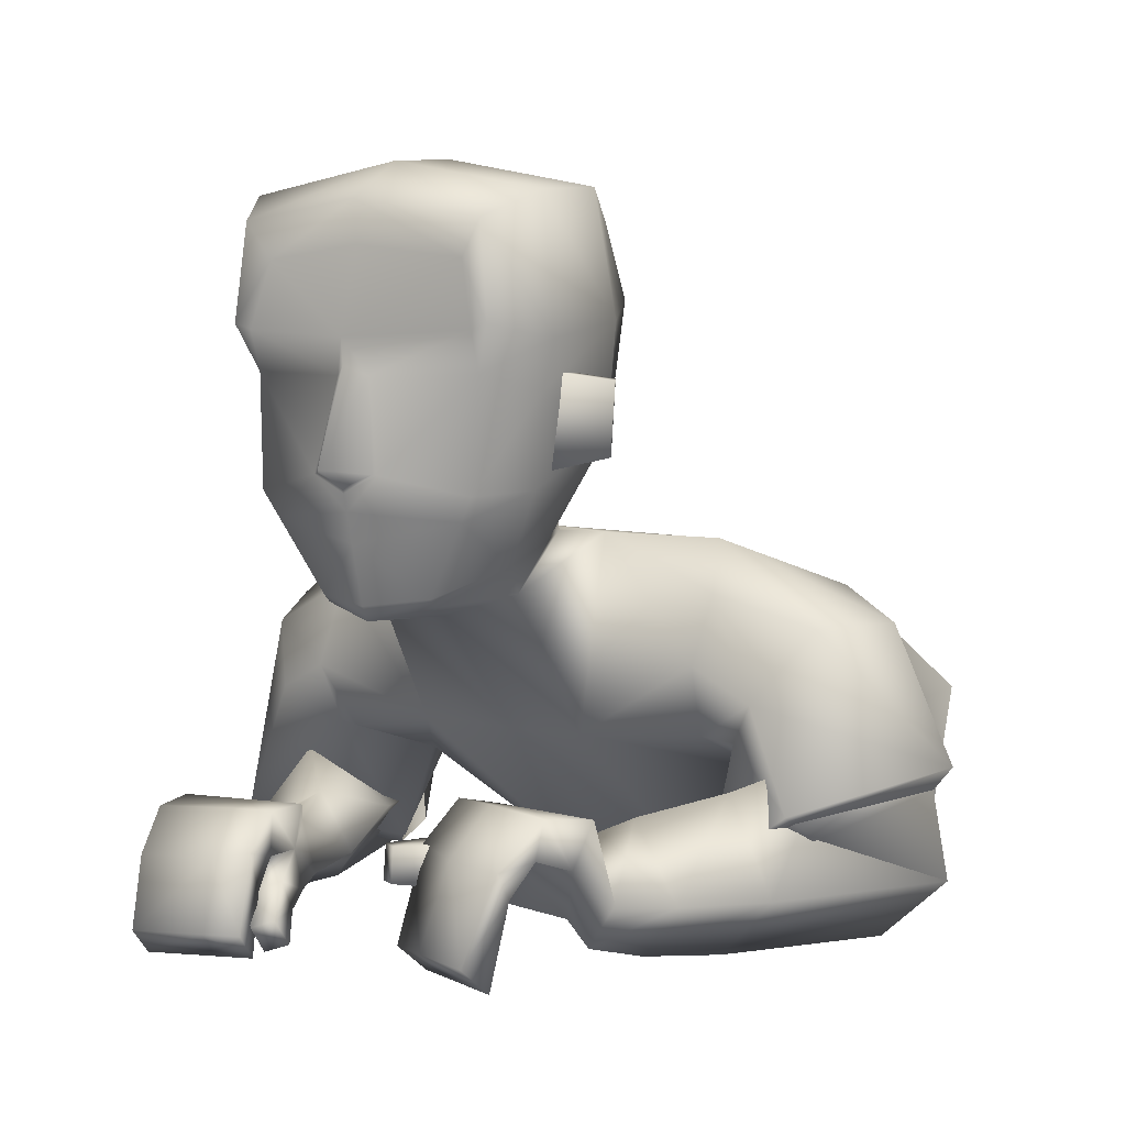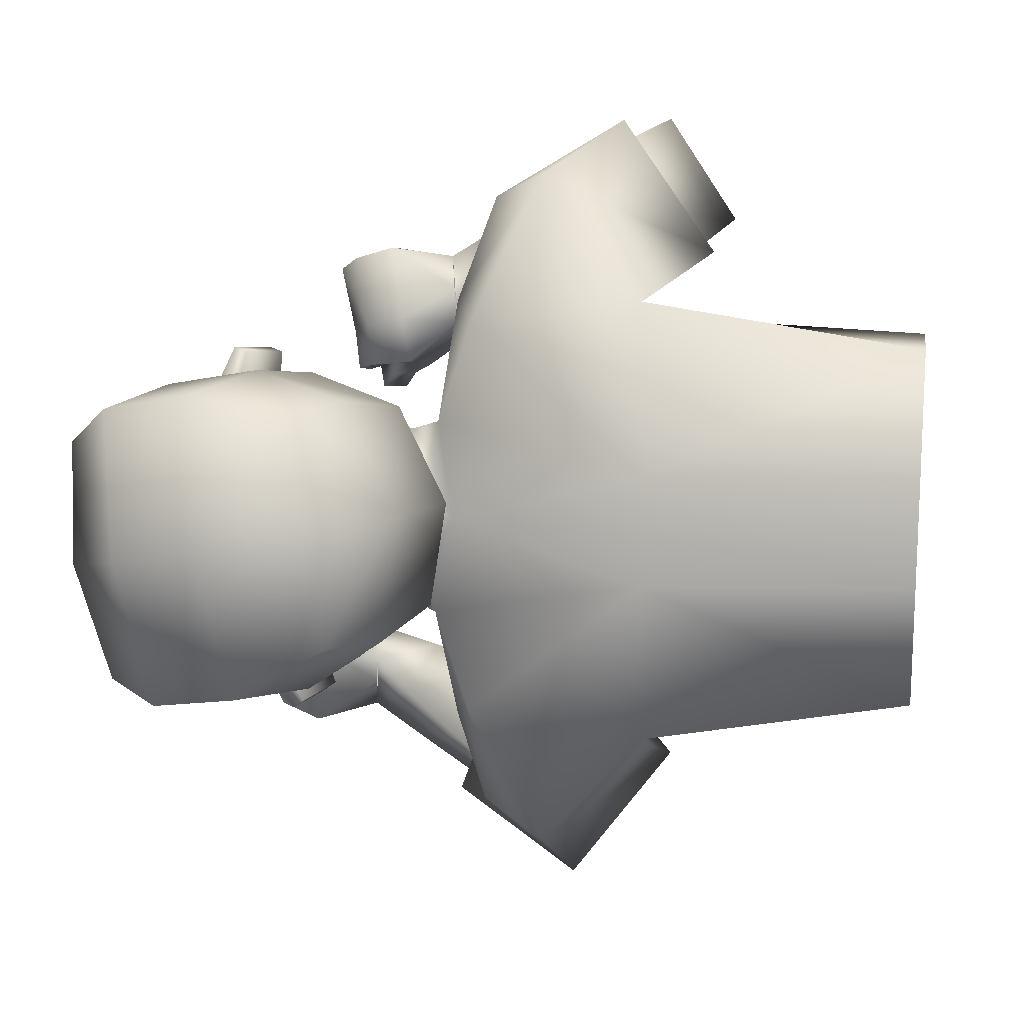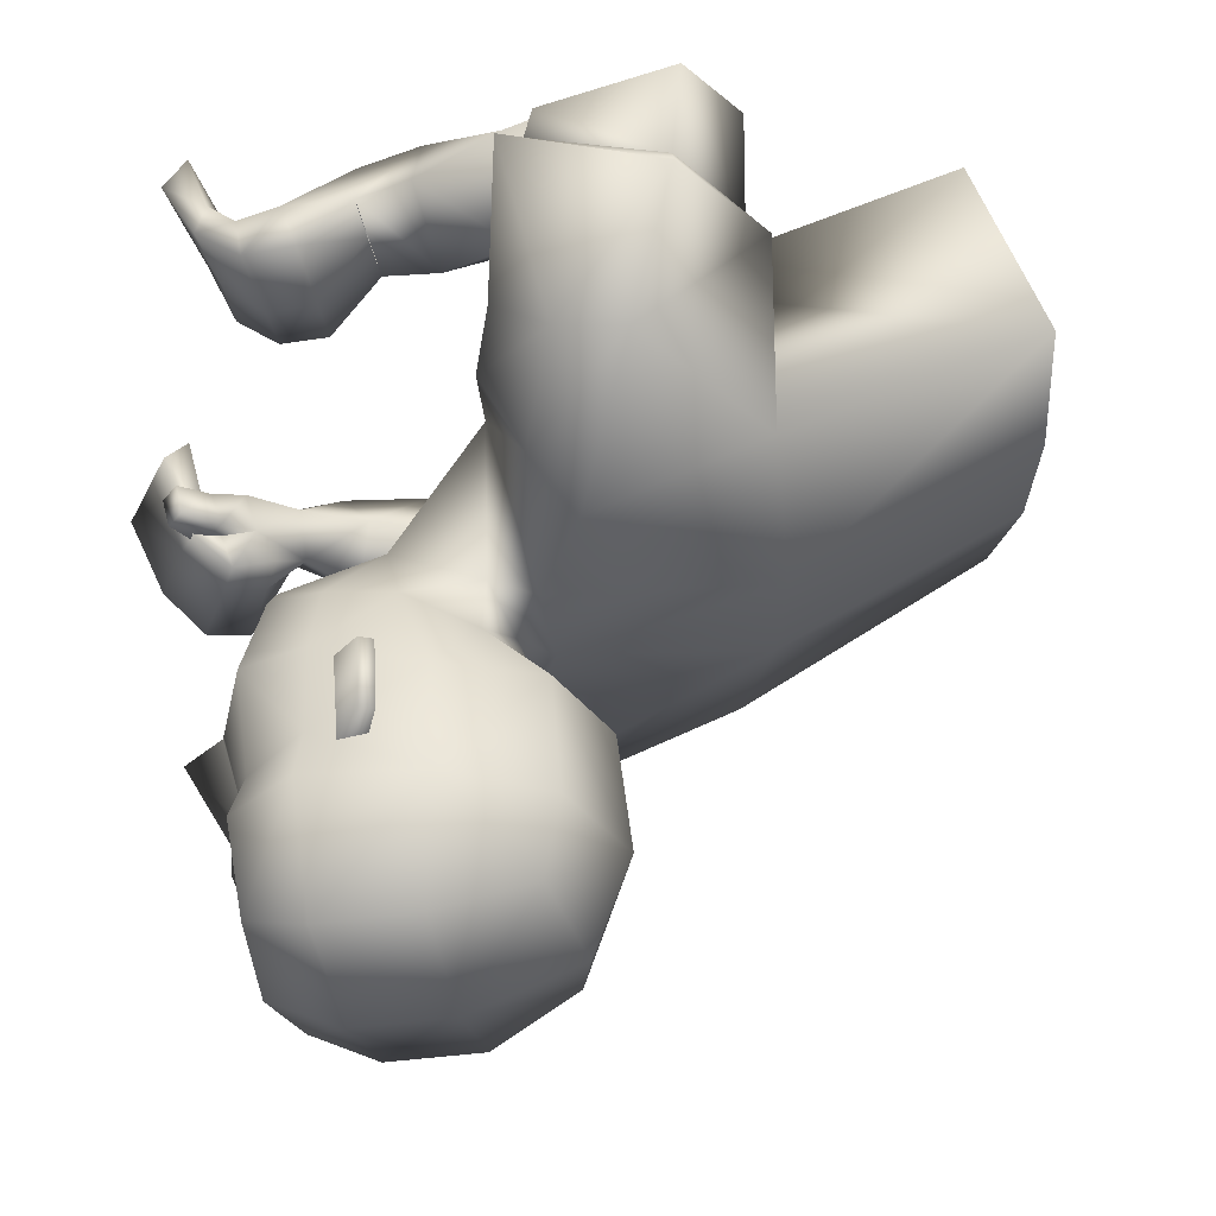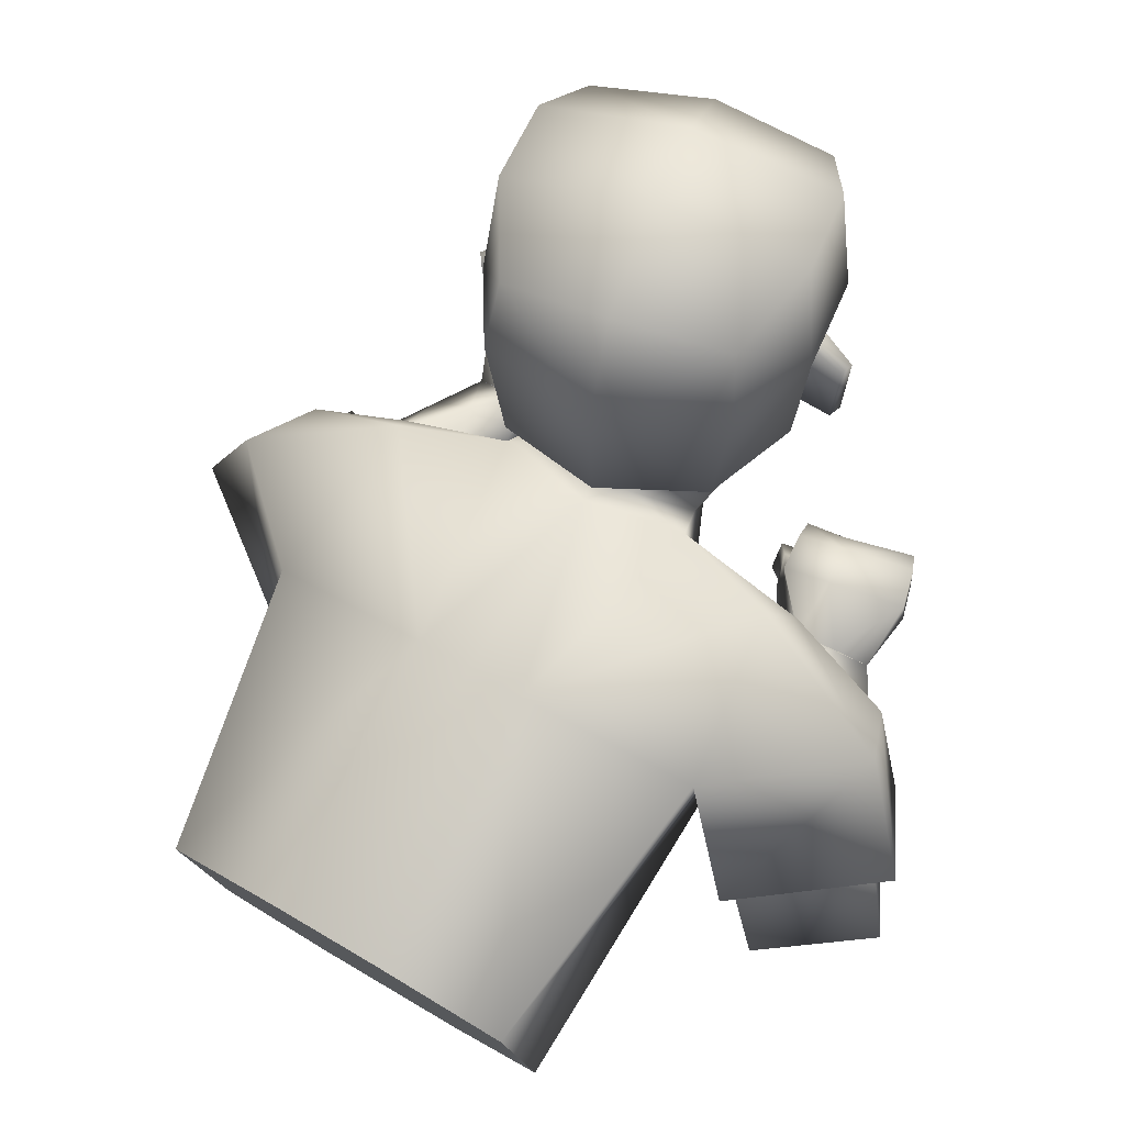
<metadata>
{"format":"obj","ext":"obj","renderer":"f3d","projection":"perspective","resolution":1024,"background":"white","views":[{"elev":-0.8,"azim":126.9,"up":"+Y"},{"elev":4.6,"azim":-160.7,"up":"+Z"},{"elev":55.5,"azim":169.2,"up":"+Z"},{"elev":64.2,"azim":-60.4,"up":"+Y"}]}
</metadata>
<code>
o Zombie.UpperBody_Zombie.001
v -0.006764 0.3015 0.1688
v 0.0449 0.1873 0.1926
v -0.07761 0.117 0.1752
v -0.1483 0.2707 0.1858
v 0.02294 0.3015 0.08399
v 0.0351 0.1485 0.09029
v -0.1295 0.0374 0.07852
v -0.1579 0.2952 0.04047
v 0.2379 -0.009898 0.2089
v 0.215 -0.01071 0.1197
v 0.1939 -0.02936 0.1263
v 0.2164 -0.02857 0.2137
v -0.1182 0.07694 0.3516
v -0.171 0.04613 0.2614
v -0.1004 0.07896 0.2051
v -0.05613 0.1088 0.2998
v 0.2006 -0.005596 0.1225
v 0.1454 0.01126 0.1568
v 0.1948 0.000224 0.1038
v 0.1392 0.01766 0.1258
v 0.2483 0.484 0.05875
v 0.202 0.2378 0.0429
v 0.06687 0.3194 0.08152
v 0.1204 0.2266 0.05563
v 0.2366 0.319 0.07652
v 0.2541 0.4343 0.07252
v 0.02806 0.3784 0.09983
v 0.05579 0.2766 0.07658
v 0.1984 0.3978 0.1089
v 0.1188 0.286 0.09212
v 0.1704 0.2711 0.08491
v 0.1747 0.3393 0.1007
v 0.2409 0.4048 0.07593
v 0.2471 0.3976 -0.004858
v 0.2546 0.3285 0.007873
v -0.1565 0.1236 0.2333
v -0.0108 0.07095 0.295
v -0.1002 0.1372 0.3316
v -0.05964 0.05181 0.1936
v -0.1735 0.1312 0.2299
v 0.008906 0.06988 0.3021
v -0.09745 0.156 0.3457
v -0.05291 0.04326 0.186
v 0.1518 0.08694 0.2369
v 0.1449 0.04897 0.1287
v 0.1588 0.04943 0.2372
v 0.1359 0.08283 0.13
v 0.1005 0.005855 0.2171
v 0.09339 0.0654 0.1672
v 0.08968 0.02442 0.1574
v 0.1057 0.04548 0.2296
v 0.09607 0.01451 0.1889
v 0.1782 -0.01897 0.1036
v 0.223 -0.01042 0.1512
v 0.2018 -0.02908 0.1569
v 0.1548 0.04306 0.1752
v 0.1421 0.08432 0.17
v 0.1844 -0.02517 0.1234
v 0.1001 0.05611 0.1994
v 0.1902 0.0806 0.2275
v 0.2197 0.04581 0.2179
v 0.1714 0.04527 0.1293
v 0.186 0.01994 0.128
v 0.2084 0.02498 0.2213
v 0.1899 0.04957 0.2289
v 0.2001 0.04987 0.123
v 0.1723 0.07981 0.1266
v 0.1803 0.04794 0.1712
v 0.1931 0.01946 0.1643
v 0.1787 0.08067 0.1638
v 0.2063 0.0448 0.1571
v 0.05159 0.003905 0.2291
v 0.06582 0.05414 0.2504
v 0.05215 0.08591 0.1854
v 0.03823 0.03703 0.1646
v -0.0228 0.009711 0.2336
v 0.00339 0.1184 0.2398
v 0.001861 0.05146 0.2841
v -0.02605 0.06958 0.1804
v 0.1599 0.004512 0.1175
v 0.0317 0.1686 0.2427
v -0.05071 0.2464 0.2939
v 0.1656 -0.00282 0.1423
v 0.174 0.02748 0.1151
v 0.1827 0.0174 0.1465
v 0.21 0.2435 0.04138
v 0.1427 0.3567 0.1438
v 0.1541 0.3551 0.1476
v 0.1501 0.4118 0.1448
v 0.1614 0.4103 0.1485
v 0.1871 0.3271 0.1043
v 0.1844 0.4125 0.1019
v 0.1085 0.3705 0.1267
v 0.1531 0.3423 0.09332
v 0.1628 0.4155 0.09456
v 0.2098 0.4348 0.118
v 0.1205 0.455 0.1308
v 0.1399 0.5491 0.1123
v 0.03846 0.4759 0.1076
v 0.2572 0.439 0.08536
v 0.2149 0.5378 0.1012
v 0.06061 0.531 0.0948
v 0.2576 0.5122 0.07374
v 0.002041 0.2849 -0.1649
v 0.04824 0.1907 -0.1712
v -0.07063 0.1095 -0.1574
v -0.1405 0.2507 -0.1888
v 0.02326 0.1401 0.01202
v 0.01149 0.2983 0.000731
v -0.1559 0.2924 -0.006167
v -0.1267 0.03292 0.0128
v 0.03021 0.2904 -0.08064
v 0.04145 0.1379 -0.06575
v -0.1238 0.02844 -0.05293
v -0.1538 0.2891 -0.05258
v 0.3086 -0.00304 -0.1662
v 0.2726 0.003355 -0.08172
v 0.2516 -0.0146 -0.09034
v 0.287 -0.02087 -0.1732
v -0.02688 0.03883 -0.3403
v -0.07636 -0.01062 -0.2566
v -0.02328 0.07271 -0.1769
v 0.01361 0.1267 -0.2647
v 0.276 0.07093 -0.08091
v 0.2284 0.03524 -0.1213
v 0.2642 0.07184 -0.06435
v 0.2136 0.04197 -0.09414
v 0.225 0.4762 -0.09936
v 0.2471 0.489 -0.02228
v 0.2146 0.2235 -0.004333
v 0.03128 0.3353 0.02236
v 0.1887 0.2333 -0.04709
v 0.04767 0.3198 -0.04716
v 0.1077 0.2432 -0.05799
v 0.2855 0.3287 -0.01998
v 0.2627 0.4228 -0.0213
v 0.211 0.3104 -0.09695
v 0.2273 0.4253 -0.1093
v -0.01561 0.3846 0.02158
v 0.003796 0.3703 -0.06494
v 0.03795 0.2906 0.01774
v 0.04161 0.2917 -0.04618
v 0.1276 0.2269 -0.003436
v 0.164 0.3862 -0.1244
v 0.09463 0.2819 -0.07511
v 0.146 0.2628 -0.08128
v 0.2218 0.2342 -0.005934
v 0.1445 0.3291 -0.1041
v 0.2141 0.3958 -0.1059
v 0.2587 0.4036 -0.01976
v 0.2434 0.3964 -0.03002
v 0.2479 0.3263 -0.03764
v 0.253 0.3176 -0.01465
v -0.09898 0.06755 -0.2318
v 0.06322 0.08142 -0.2682
v -0.03863 0.1023 -0.3222
v 0.01139 0.04494 -0.1733
v -0.1178 0.06762 -0.2313
v 0.08193 0.08719 -0.2729
v -0.03996 0.119 -0.3376
v 0.01716 0.03987 -0.1643
v 0.227 0.0922 -0.2145
v 0.2096 0.07104 -0.1037
v 0.2425 0.05876 -0.2084
v 0.1983 0.09754 -0.1104
v 0.187 -4.2e-05 -0.1807
v 0.1746 0.06989 -0.1555
v 0.1725 0.03661 -0.132
v 0.1908 0.03187 -0.2058
v 0.1808 0.01817 -0.1575
v 0.2652 0.04653 -0.06295
v 0.2852 0.001101 -0.1115
v 0.264 -0.01679 -0.1193
v 0.2296 0.06403 -0.1463
v 0.2094 0.09553 -0.1492
v 0.2778 0.04556 -0.08054
v 0.1833 0.05139 -0.1814
v 0.2632 0.09417 -0.2003
v 0.2916 0.05942 -0.1834
v 0.2378 0.07054 -0.1014
v 0.2474 0.04335 -0.09724
v 0.2828 0.04161 -0.1866
v 0.269 0.06652 -0.1978
v 0.2586 0.07304 -0.09327
v 0.2322 0.1027 -0.1031
v 0.2522 0.07007 -0.1419
v 0.2595 0.0394 -0.132
v 0.2433 0.1002 -0.139
v 0.2698 0.06352 -0.1253
v 0.1354 -0.009681 -0.1901
v 0.1528 0.02846 -0.2312
v 0.1373 0.08682 -0.184
v 0.1199 0.0488 -0.1433
v 0.06686 -0.01385 -0.2098
v 0.07844 0.1026 -0.2239
v 0.09176 0.02913 -0.2685
v 0.05221 0.05837 -0.1625
v 0.2397 0.04574 -0.08155
v 0.03639 0.1629 -0.2134
v -0.04423 0.2223 -0.2875
v 0.2538 0.04239 -0.1036
v 0.2355 0.07503 -0.08233
v 0.2545 0.07192 -0.1101
v 0.1967 0.2391 -0.0485
v 0.1013 0.3427 -0.1377
v 0.1111 0.3406 -0.1444
v 0.1073 0.3974 -0.1461
v 0.117 0.3953 -0.1528
v 0.1556 0.3165 -0.1099
v 0.1524 0.4018 -0.1152
v 0.07321 0.3586 -0.1129
v 0.1259 0.3331 -0.09119
v 0.1338 0.4058 -0.1023
v 0.1719 0.422 -0.14
v 0.08232 0.4421 -0.1284
v 0.1049 0.5373 -0.1255
v 0.1256 0.5657 -0.008184
v 0.01013 0.4664 -0.08478
v -0.009982 0.4776 0.01614
v 0.2265 0.4287 -0.1229
v 0.1801 0.5261 -0.1354
v 0.03424 0.5222 -0.08428
v 0.03305 0.5485 0.006294
v 0.2006 0.5545 -0.01868
v 0.2534 0.5209 -0.02479
v 0.2292 0.5026 -0.119
v -0.02045 0.05392 0.3041
v -0.06845 0.03644 0.2024
v 0.05026 0.07025 -0.2794
v 0.001251 0.03178 -0.1846
v 0.2515 0.3137 -0.01424
v 0.2461 0.3255 -0.04066
v 0.2538 0.3281 0.01099
v 0.02222 0.2547 0.1875
v 0.01194 0.1373 0.1822
v -0.002119 0.2227 0.2775
v 0.008015 0.1413 0.2024
v 0.02697 0.2436 -0.1758
v 0.01806 0.1383 -0.159
v 0.01116 0.2174 -0.2549
v 0.008236 0.1334 -0.1813
v -0.1002 0.1372 0.3316
v -0.1565 0.1236 0.2333
v -0.05964 0.05181 0.1936
v -0.0108 0.07095 0.295
v -0.03863 0.1023 -0.3222
v -0.09898 0.06755 -0.2318
v 0.01139 0.04494 -0.1733
v 0.06322 0.08142 -0.2682
v 0.2267 0.2605 -0.007945
v 0.2431 0.3039 -0.01252
v 0.2299 0.3002 0.06774
v 0.2075 0.2926 -0.08484
v 0.2466 0.3004 -0.01285
v 0.2383 0.2783 -0.01054
v 0.2017 0.2915 -0.08393
v 0.2242 0.299 0.06864
v 0.2153 0.2981 -0.00813
v -0.3329 -0.01221 0.07303
v -0.33 -0.01669 0.007312
v -0.3725 0.2057 0.03672
v -0.3724 0.187 0.1454
v -0.3439 0.03267 0.1572
v -0.3705 0.2025 -0.009396
v -0.3271 -0.02117 -0.05841
v -0.3685 0.1994 -0.05551
v -0.359 0.1662 -0.1603
v -0.3305 0.01184 -0.1485
v -0.3329 -0.01221 0.07303
v -0.33 -0.01669 0.007312
v -0.3725 0.2057 0.03672
v -0.3724 0.187 0.1454
v -0.3271 -0.02117 -0.05841
v -0.3685 0.1994 -0.05551
v -0.359 0.1662 -0.1603
v -0.3439 0.03267 0.1572
v -0.3705 0.2025 -0.009396
v -0.3305 0.01184 -0.1485
f 8 271 272
f 8 4 1
f 7 269 270
f 7 111 108
f 272 276 3
f 6 234 2
f 235 6 2
f 276 269 7
f 109 110 8
f 110 277 271
f 54 55 11
f 63 66 10
f 71 54 10
f 69 55 12
f 230 157 247
f 228 14 243
f 245 227 228
f 243 14 13
f 72 75 50
f 74 73 51
f 75 74 49
f 72 48 51
f 136 129 21
f 29 96 97
f 28 30 23
f 141 28 23
f 143 130 22
f 108 143 24
f 5 28 141
f 6 24 28
f 23 30 93
f 131 23 27
f 130 147 86
f 135 150 34
f 25 33 29
f 95 94 87
f 22 86 31
f 30 31 91
f 24 22 31
f 24 31 30
f 21 103 100
f 150 136 34
f 33 100 96
f 34 233 35
f 34 136 26
f 153 135 35
f 40 36 38
f 43 41 37
f 42 38 37
f 40 43 244
f 3 43 40
f 236 42 41
f 237 41 43
f 82 4 40
f 48 52 56
f 49 59 57
f 50 20 18
f 52 18 56
f 49 47 45
f 46 44 51
f 46 65 60
f 59 51 44
f 80 53 58
f 63 11 55
f 71 61 9
f 12 55 54
f 17 58 53
f 45 20 50
f 84 85 17
f 83 58 17
f 80 84 19
f 57 44 60
f 70 60 61
f 56 45 62
f 62 63 69
f 64 12 9
f 65 64 61
f 56 68 65
f 68 69 64
f 57 70 67
f 70 71 66
f 45 47 67
f 62 67 66
f 78 76 72
f 79 77 74
f 77 78 73
f 76 79 75
f 15 79 76
f 16 13 78
f 15 16 77
f 13 14 76
f 4 82 1
f 235 237 3
f 2 234 236
f 20 45 84
f 18 83 85
f 45 56 85
f 20 80 83
f 30 28 24
f 86 147 255
f 252 91 31
f 88 90 89
f 95 89 90
f 94 32 88
f 92 90 88
f 91 29 93
f 21 129 225
f 217 98 101
f 102 98 217
f 97 96 101
f 96 100 103
f 27 99 219
f 27 93 97
f 97 98 102
f 219 99 102
f 224 101 103
f 26 100 33
f 275 274 115
f 115 112 104
f 273 114 111
f 114 113 108
f 275 107 106
f 105 112 113
f 113 239 105
f 278 106 114
f 115 110 109
f 274 277 110
f 118 173 172
f 117 184 181
f 189 184 117
f 187 182 119
f 229 120 246
f 249 157 230
f 247 246 120
f 168 193 190
f 169 191 192
f 167 192 193
f 166 190 191
f 136 138 128
f 144 211 215
f 142 133 145
f 133 142 141
f 143 134 132
f 143 108 113
f 142 112 109
f 134 113 112
f 211 145 133
f 140 133 131
f 130 132 204
f 135 152 151
f 137 209 144
f 205 212 213
f 132 146 204
f 209 146 145
f 134 146 132
f 134 145 146
f 128 138 220
f 150 151 136
f 149 144 214
f 151 152 232
f 138 136 151
f 153 152 135
f 158 160 156
f 155 159 161
f 160 159 155
f 161 158 154
f 106 107 158
f 160 240 199
f 161 241 106
f 158 107 200
f 170 166 164
f 175 177 167
f 168 170 125
f 170 174 125
f 163 165 167
f 164 166 169
f 178 183 164
f 162 169 177
f 198 201 176
f 181 187 173
f 116 179 189
f 119 116 172
f 124 126 171
f 163 168 127
f 124 203 202
f 201 203 124
f 126 202 198
f 178 162 175
f 179 178 188
f 180 163 174
f 180 186 187
f 116 119 182
f 179 182 183
f 174 164 183
f 186 183 182
f 175 165 185
f 188 185 184
f 185 165 163
f 184 185 180
f 190 194 196
f 192 195 197
f 191 196 195
f 193 197 194
f 122 121 194
f 196 120 123
f 195 123 122
f 194 121 120
f 107 104 200
f 239 106 241
f 238 105 199
f 202 163 127
f 125 174 203
f 203 174 163
f 127 125 201
f 145 134 142
f 255 147 204
f 146 253 204
f 206 205 207
f 213 210 208
f 206 148 212
f 210 148 206
f 209 211 144
f 225 129 128
f 221 216 217
f 222 223 217
f 221 214 215
f 226 220 214
f 140 139 219
f 215 211 140
f 215 218 222
f 222 218 219
f 226 221 224
f 138 149 220
f 228 227 16
f 227 13 16
f 228 15 14
f 230 122 123
f 229 123 120
f 230 121 122
f 232 137 149
f 231 232 152
f 231 153 35
f 233 34 33
f 227 245 242
f 40 4 3
f 234 1 82
f 2 81 237
f 104 238 240
f 199 105 239
f 252 233 25
f 254 232 231
f 255 254 252
f 253 254 255
f 256 251 258
f 250 258 257
f 258 250 256
f 258 251 257
f 259 261 260
f 8 272 4
f 8 1 5
f 7 270 111
f 7 108 6
f 272 3 4
f 234 5 1
f 5 234 6
f 7 6 3
f 3 6 235
f 276 7 3
f 109 8 5
f 110 271 8
f 54 11 10
f 63 10 11
f 71 10 66
f 69 12 64
f 230 247 121
f 228 243 39
f 245 228 39
f 243 13 242
f 72 50 48
f 74 51 49
f 75 49 50
f 72 51 73
f 136 21 26
f 29 97 93
f 141 23 131
f 143 22 24
f 108 24 6
f 5 141 109
f 6 28 5
f 23 93 27
f 131 27 139
f 130 86 22
f 135 34 35
f 25 29 91
f 95 87 89
f 30 91 93
f 21 100 26
f 33 96 29
f 34 26 33
f 40 38 42
f 43 37 244
f 42 37 41
f 40 244 36
f 42 236 82
f 236 41 81
f 41 237 81
f 237 43 3
f 82 40 42
f 48 56 46
f 49 57 47
f 50 18 52
f 49 45 50
f 46 51 48
f 46 60 44
f 59 44 57
f 80 58 83
f 63 55 69
f 71 9 54
f 12 54 9
f 17 53 19
f 84 17 19
f 83 17 85
f 80 19 53
f 57 60 70
f 70 61 71
f 56 62 68
f 62 69 68
f 64 9 61
f 65 61 60
f 56 65 46
f 68 64 65
f 57 67 47
f 70 66 67
f 45 67 62
f 62 66 63
f 78 72 73
f 79 74 75
f 77 73 74
f 76 75 72
f 15 76 14
f 16 78 77
f 15 77 79
f 13 76 78
f 2 236 81
f 20 84 80
f 18 85 56
f 45 85 84
f 20 83 18
f 86 255 252
f 91 252 25
f 252 31 86
f 88 89 87
f 95 90 92
f 94 88 87
f 92 88 32
f 21 225 103
f 217 101 224
f 102 217 223
f 97 101 98
f 96 103 101
f 27 219 139
f 27 97 99
f 97 102 99
f 219 102 223
f 224 103 225
f 275 115 107
f 115 104 107
f 273 111 270
f 114 108 111
f 275 106 278
f 112 238 104
f 238 112 105
f 239 113 106
f 106 113 114
f 278 114 273
f 115 109 112
f 274 110 115
f 118 172 117
f 117 181 118
f 189 117 172
f 187 119 173
f 229 246 249
f 249 230 229
f 247 120 121
f 168 190 166
f 169 192 167
f 167 193 168
f 166 191 169
f 136 128 129
f 144 215 214
f 133 141 131
f 143 132 130
f 143 113 134
f 142 109 141
f 134 112 142
f 211 133 140
f 140 131 139
f 130 204 147
f 135 151 150
f 137 144 149
f 205 213 207
f 209 145 211
f 128 220 226
f 149 214 220
f 138 151 149
f 158 156 154
f 155 161 248
f 160 155 156
f 161 154 248
f 106 158 161
f 240 160 200
f 160 199 159
f 241 159 199
f 159 241 161
f 158 200 160
f 170 164 174
f 175 167 165
f 168 125 127
f 163 167 168
f 164 169 162
f 178 164 162
f 162 177 175
f 198 176 171
f 181 173 118
f 116 189 172
f 119 172 173
f 124 171 176
f 124 202 126
f 201 124 176
f 126 198 171
f 178 175 188
f 179 188 189
f 180 174 186
f 180 187 181
f 116 182 179
f 179 183 178
f 174 183 186
f 186 182 187
f 175 185 188
f 188 184 189
f 185 163 180
f 184 180 181
f 190 196 191
f 192 197 193
f 191 195 192
f 193 194 190
f 122 194 197
f 196 123 195
f 195 122 197
f 194 120 196
f 238 199 240
f 202 127 198
f 125 203 201
f 203 163 202
f 127 201 198
f 255 204 253
f 253 209 137
f 209 253 146
f 206 207 208
f 213 208 207
f 206 212 205
f 210 206 208
f 225 128 226
f 221 217 224
f 222 217 216
f 221 215 216
f 226 214 221
f 140 219 218
f 215 140 218
f 215 222 216
f 222 219 223
f 226 224 225
f 228 16 15
f 230 123 229
f 232 149 151
f 231 152 153
f 231 35 233
f 233 33 25
f 227 242 13
f 234 82 236
f 2 237 235
f 104 240 200
f 199 239 241
f 231 233 254
f 254 233 252
f 137 232 253
f 253 232 254
f 260 266 265
f 265 266 268
f 268 266 267
f 266 260 264
f 264 260 261
f 261 263 262
f 263 261 259

</code>
